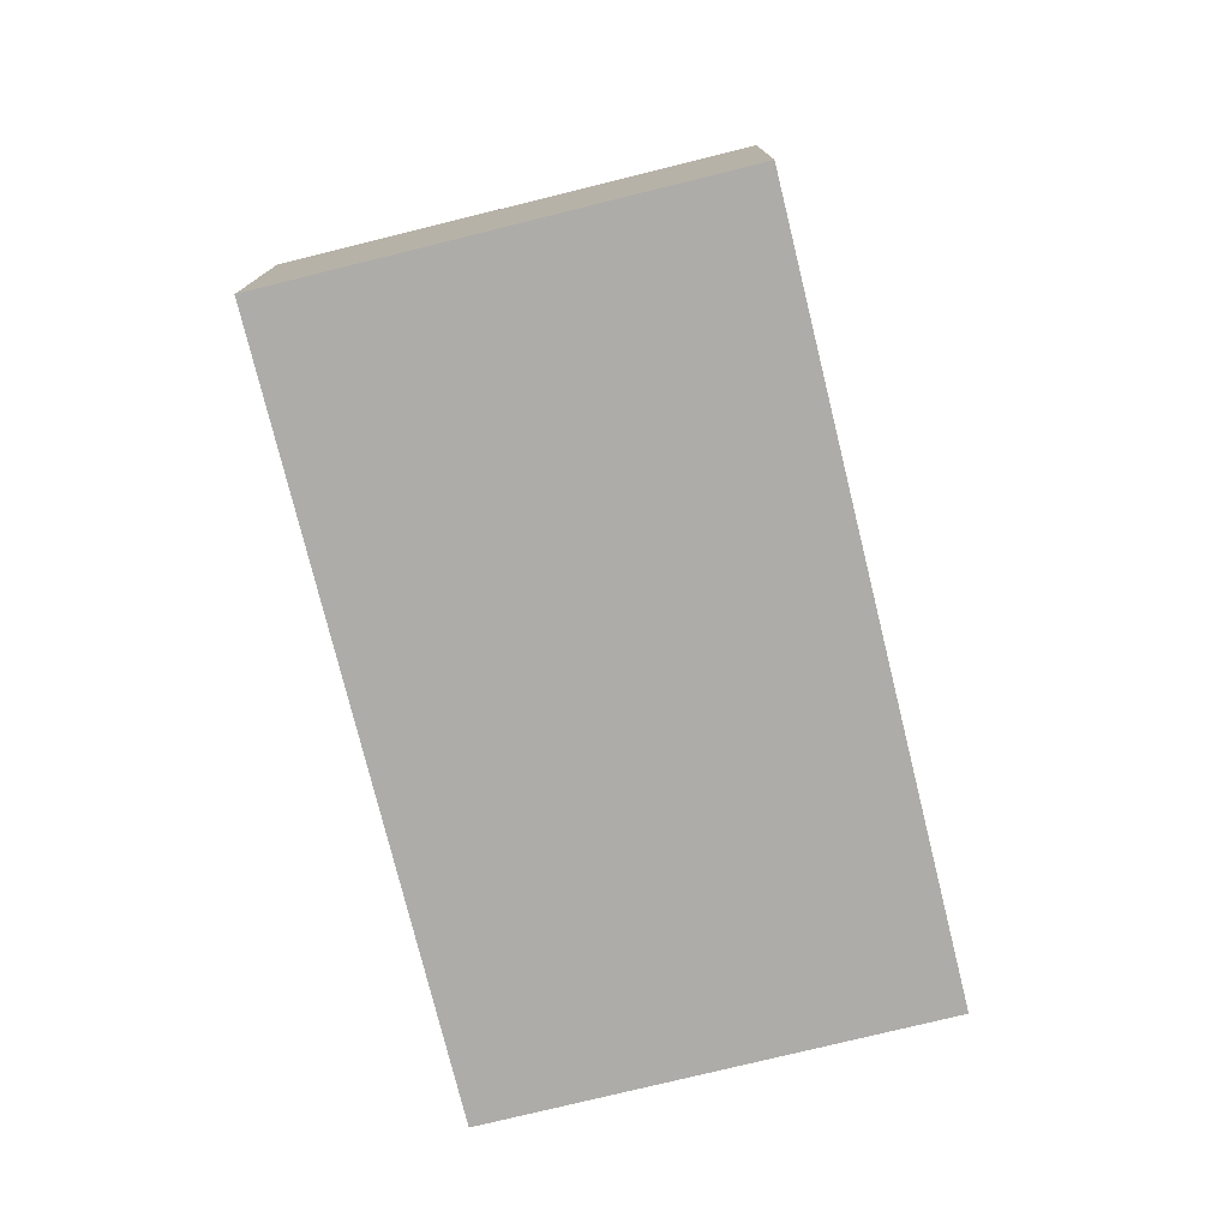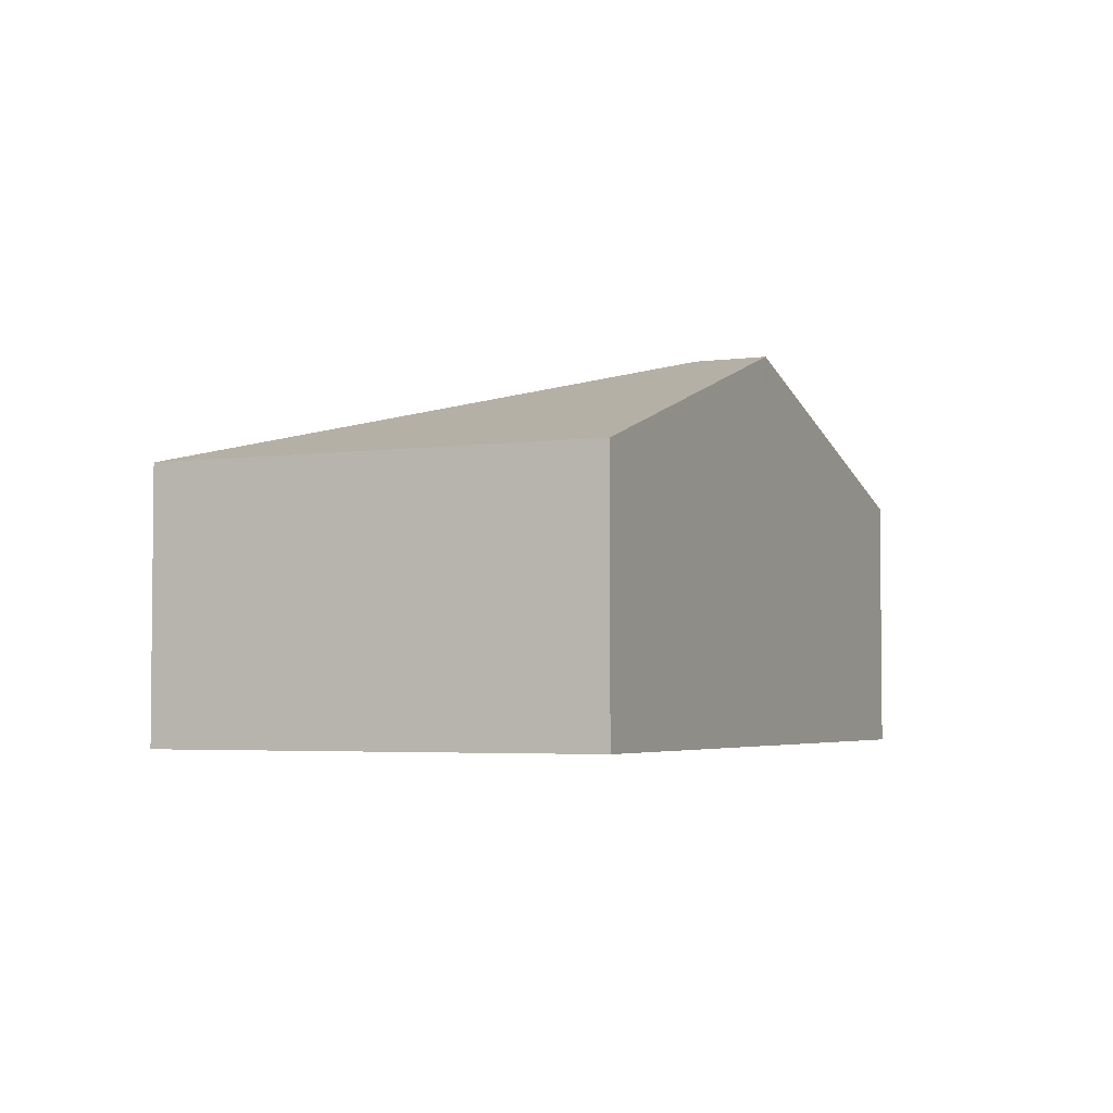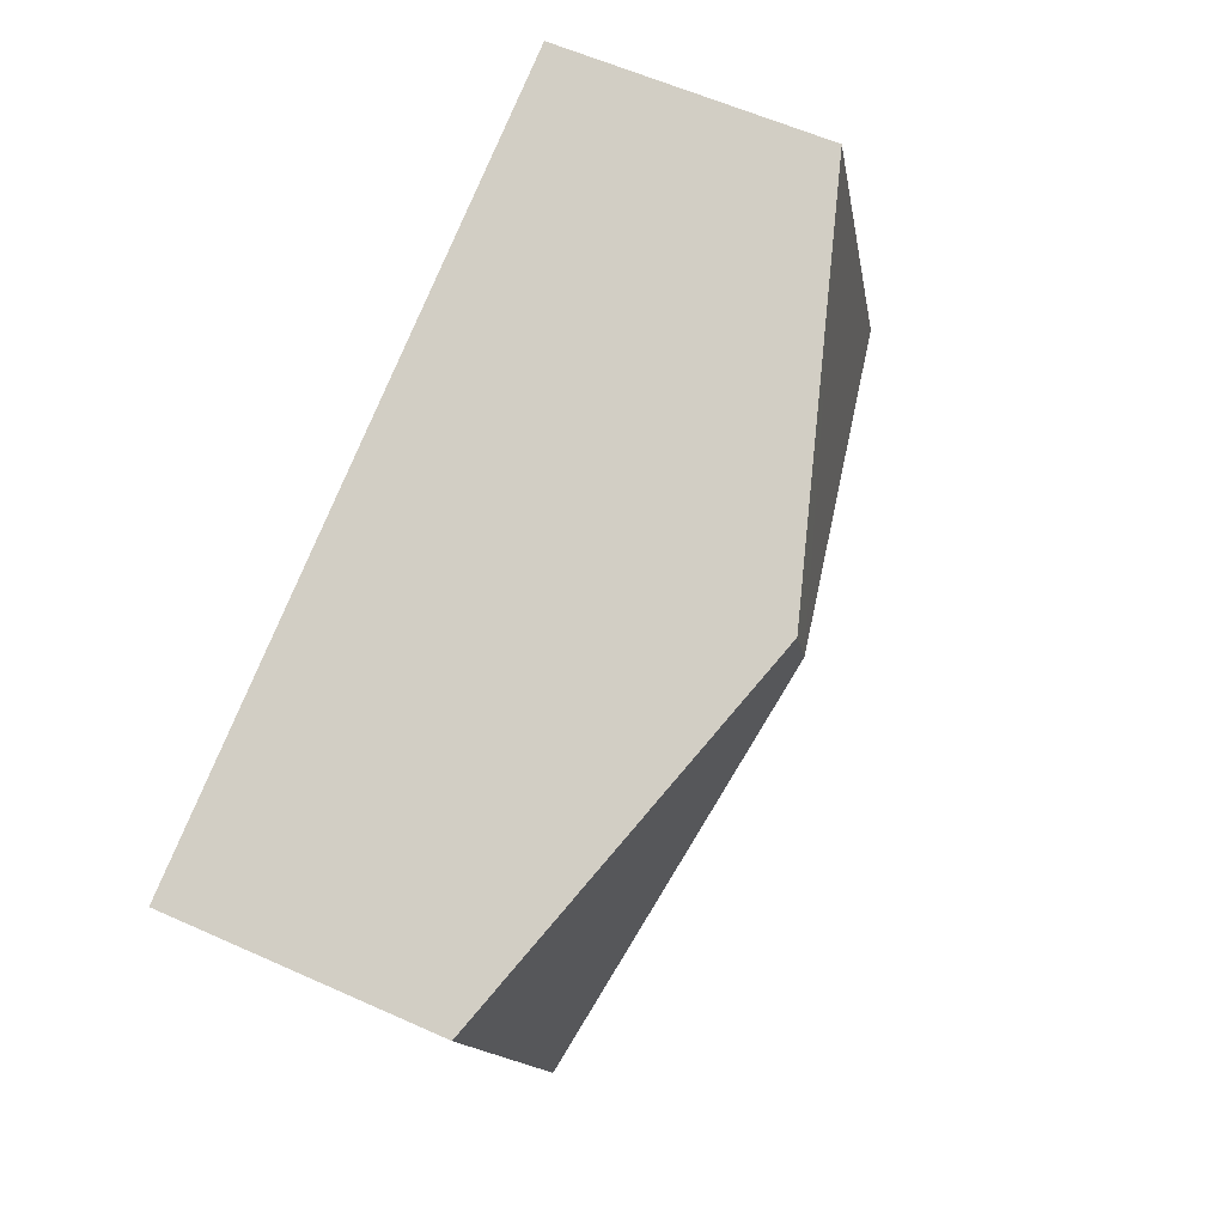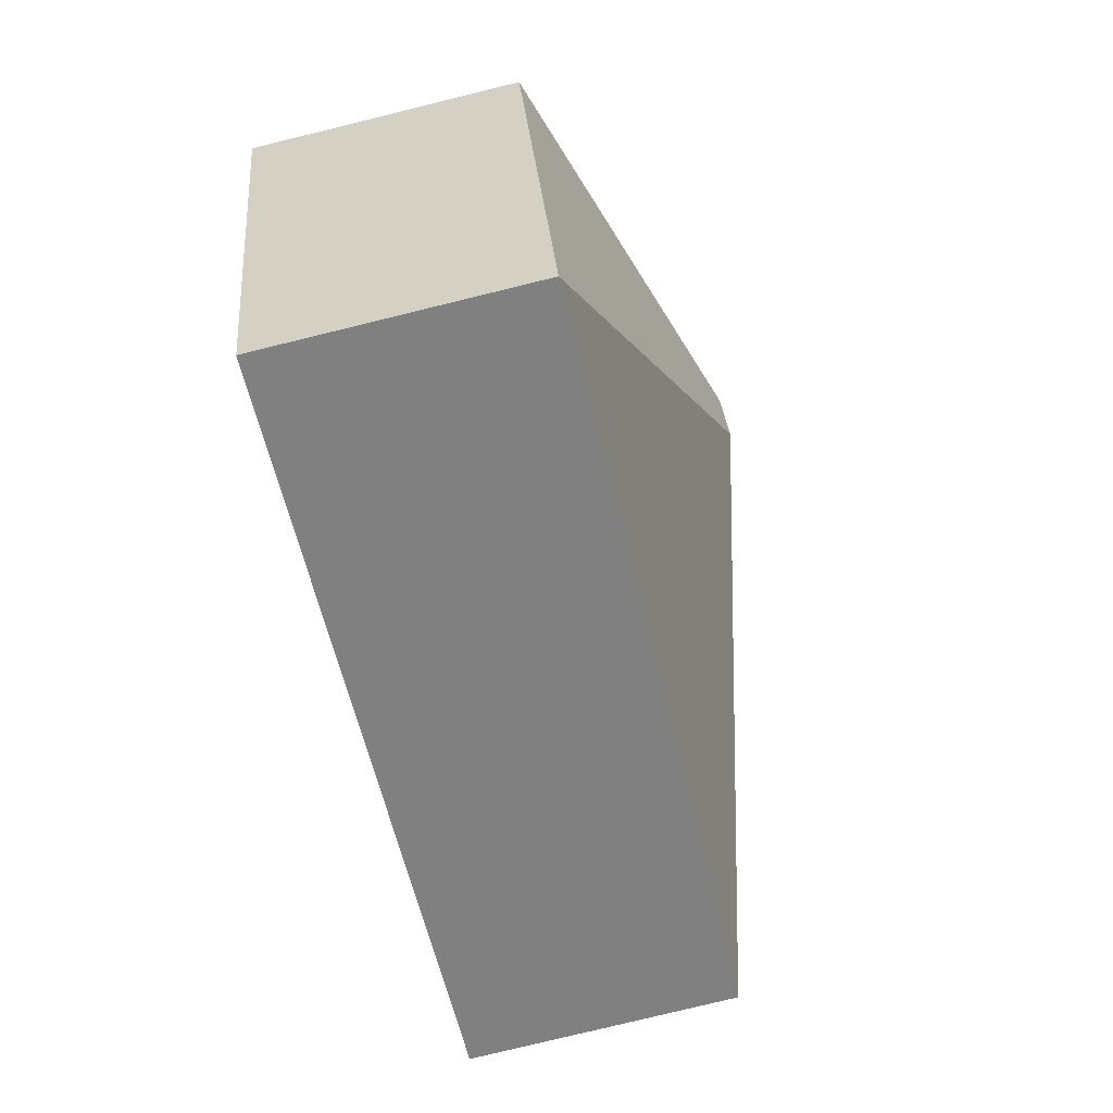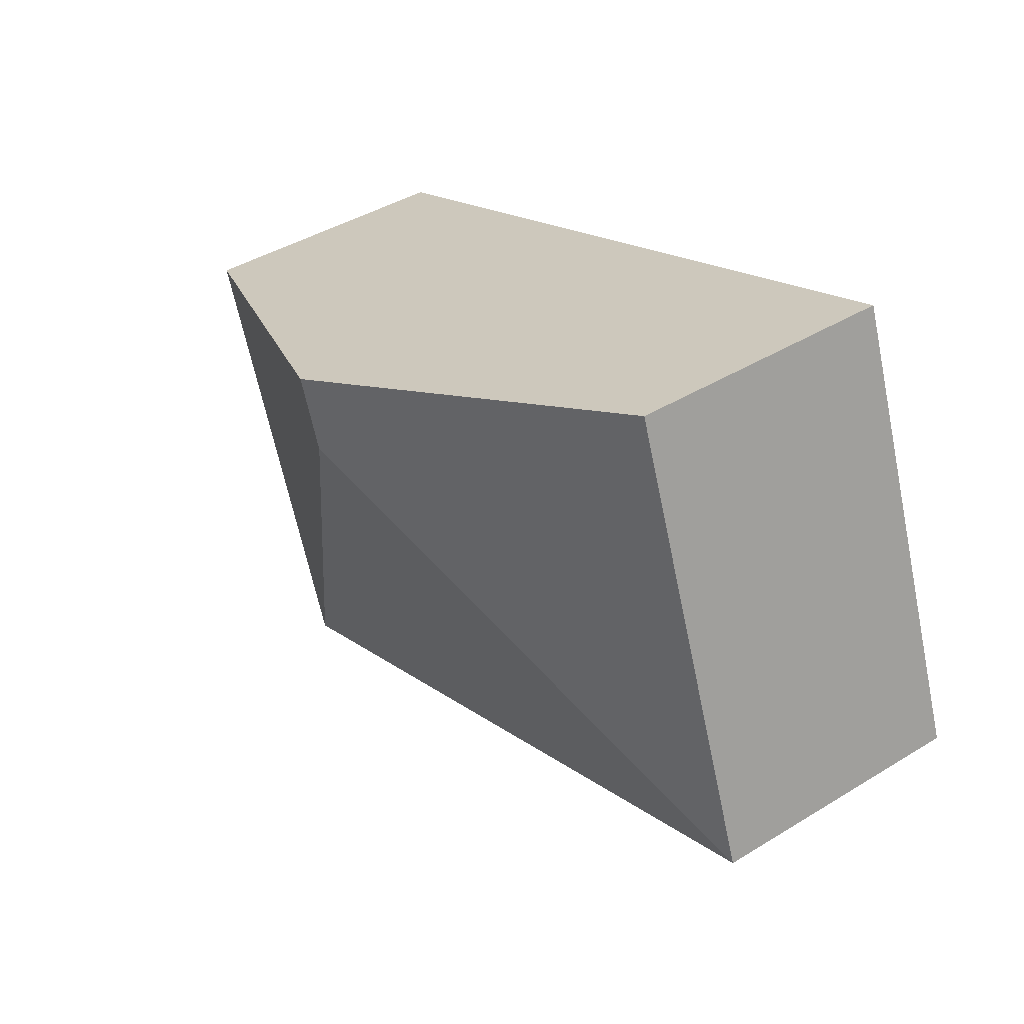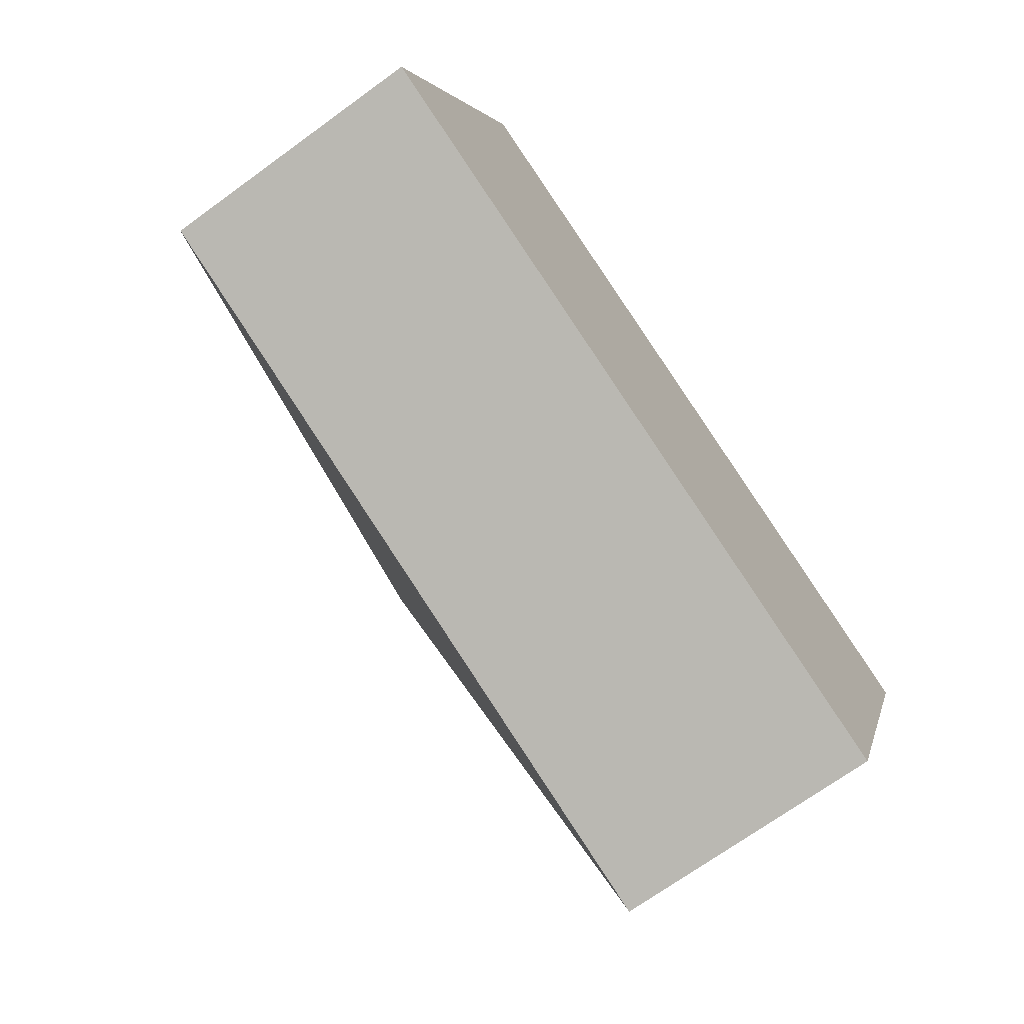
<metadata>
{"format":"obj","ext":"obj","renderer":"f3d","projection":"perspective","resolution":1024,"background":"white","views":[{"elev":-76.6,"azim":-56.1,"up":"+Y"},{"elev":-3.7,"azim":-44.8,"up":"+Y"},{"elev":58.8,"azim":114.9,"up":"+Z"},{"elev":-79.2,"azim":103.7,"up":"+Z"},{"elev":41.7,"azim":-126.5,"up":"+Z"},{"elev":-70.3,"azim":-54.0,"up":"+Z"}]}
</metadata>
<code>
v  4.951 3.625 2.808
v  4.66 3.641 2.165
v  4.902 3.641 2.826
v  7.912 2.624 1.726
v  8.314 2.488 1.579
v  6.826 2.488 -2.494
v  6.446 2.488 -2.355
v  0 2.488 1.523e-16
v  1.489 2.488 4.073
v  6.826 1.527e-16 -2.494
v  0 0 0
v  6.446 1.442e-16 -2.355
v  1.489 -2.494e-16 4.073
v  4.902 -1.73e-16 2.826
v  4.951 -1.719e-16 2.808
v  7.912 -1.057e-16 1.726
v  8.314 -9.669e-17 1.579
g defaultobject
f 1 2 3
f 2 1 4
f 2 4 5
f 2 5 6
f 7 2 6
f 2 7 8
f 9 2 8
f 2 9 3
f 10 7 6
f 7 10 8
f 8 10 11
f 11 10 12
f 11 9 8
f 9 11 13
f 13 3 9
f 3 13 14
f 3 14 1
f 1 14 4
f 4 14 15
f 4 15 16
f 4 16 5
f 5 16 17
f 17 6 5
f 6 17 10
f 17 12 10
f 12 17 11
f 11 17 13
f 13 17 16
f 13 16 15
f 13 15 14

</code>
